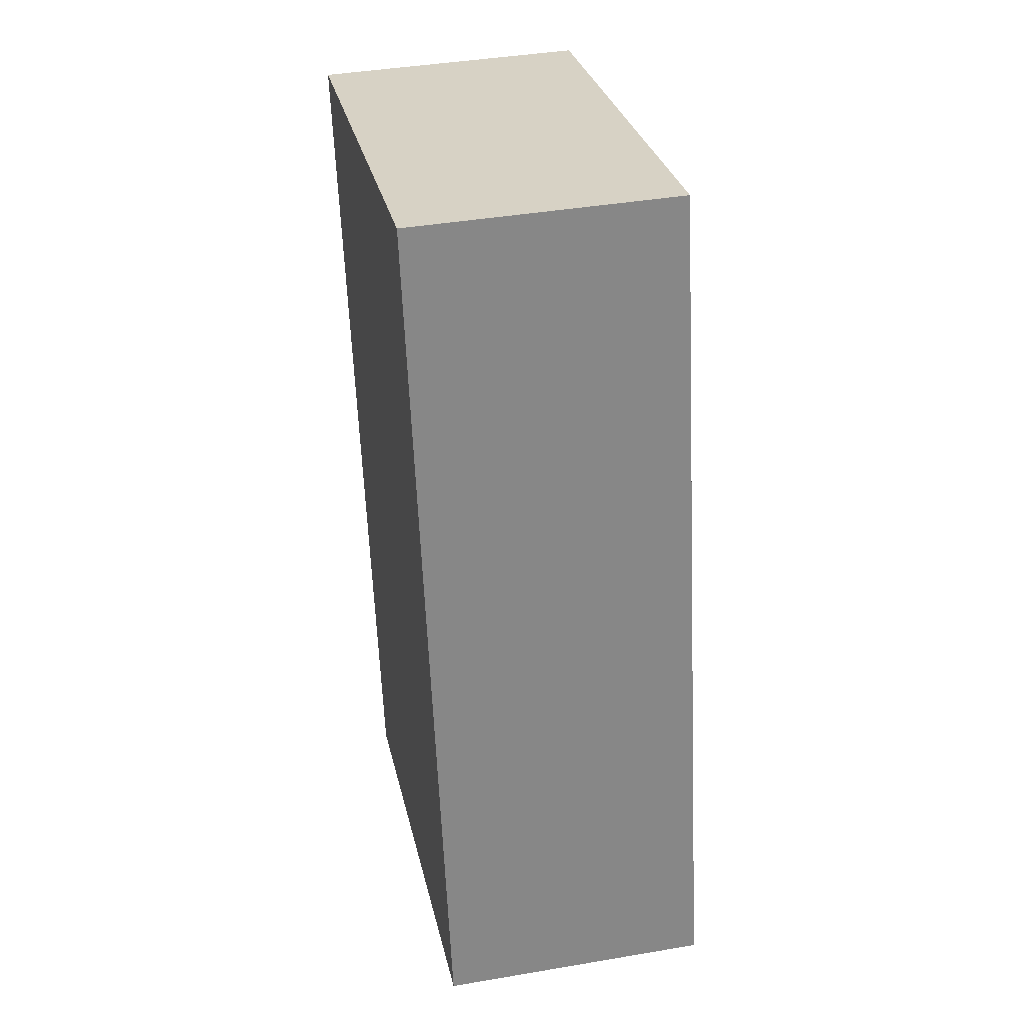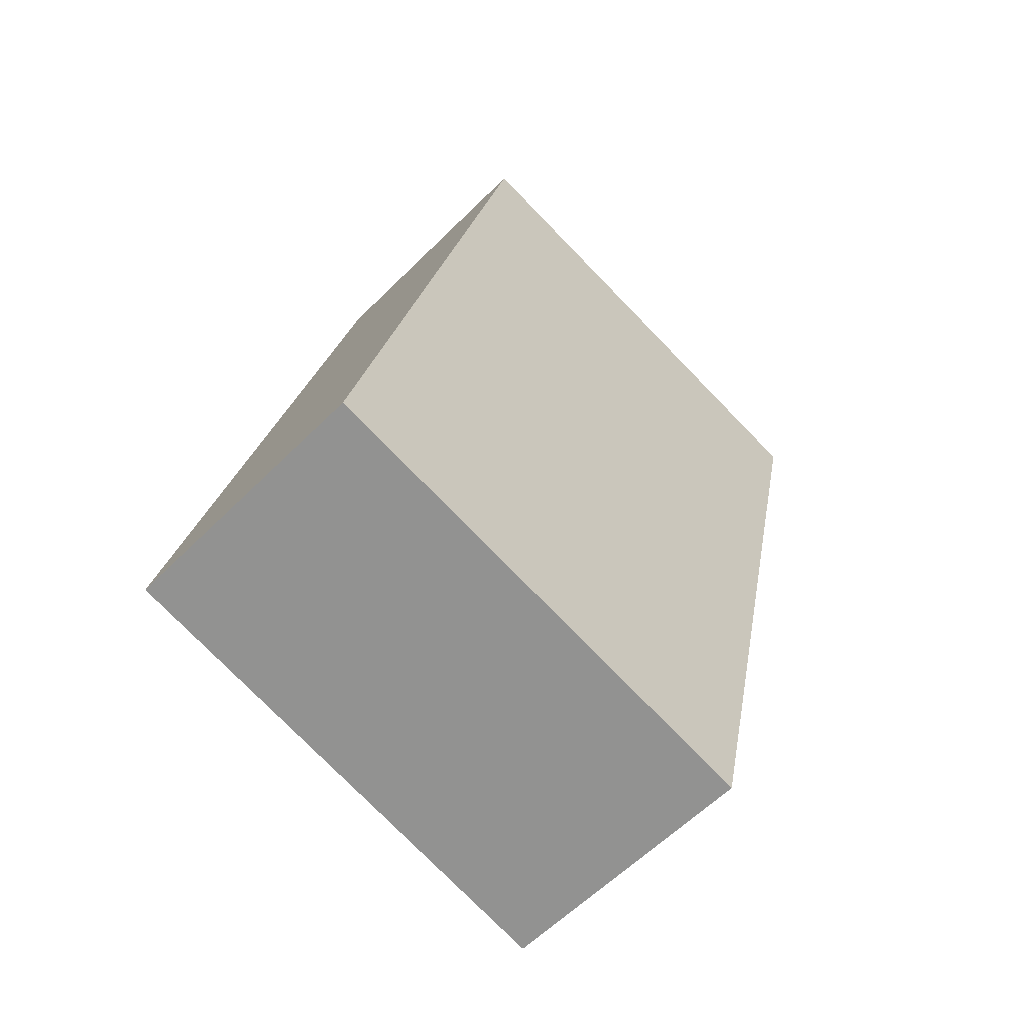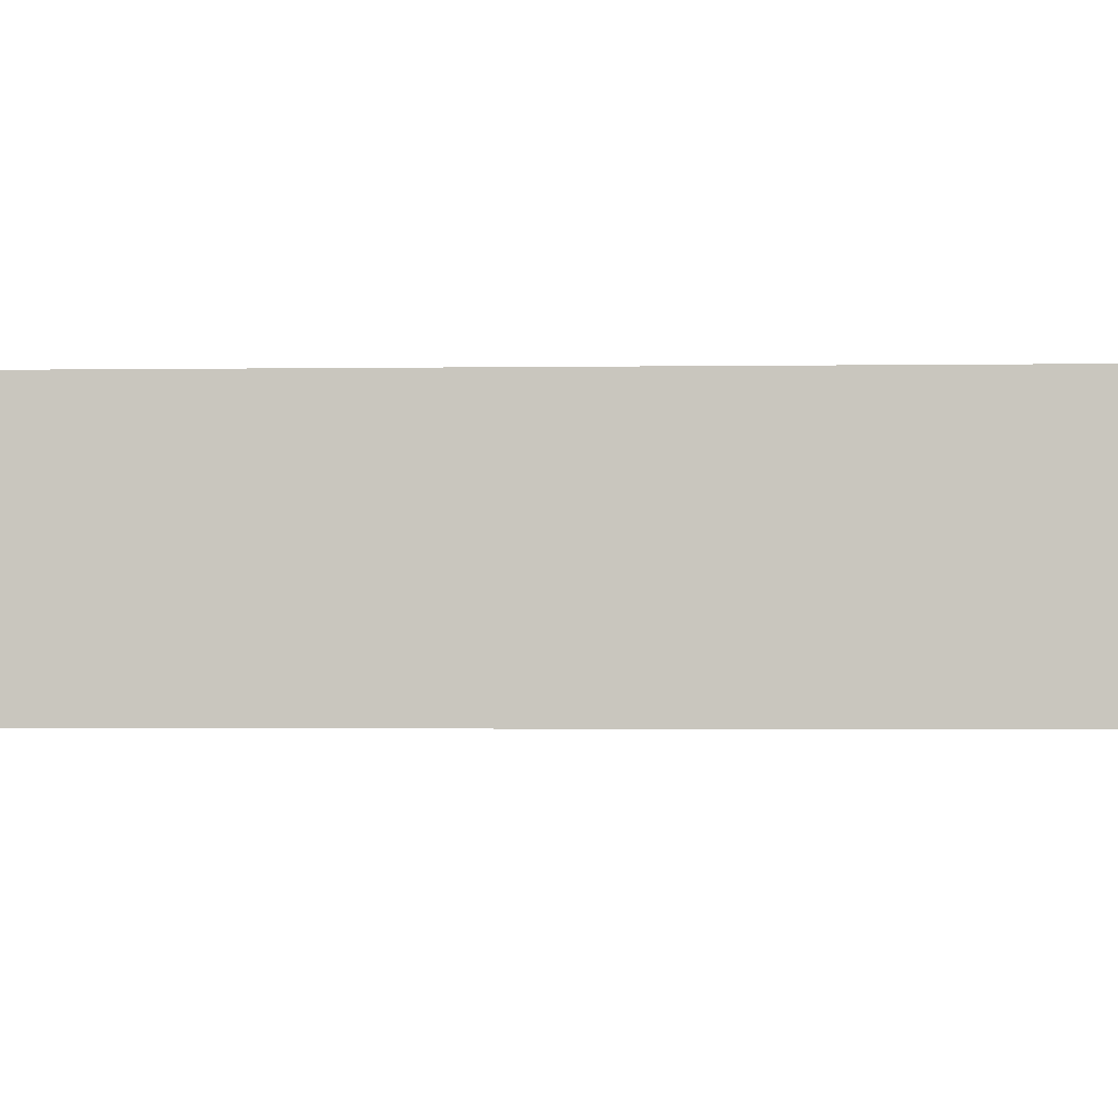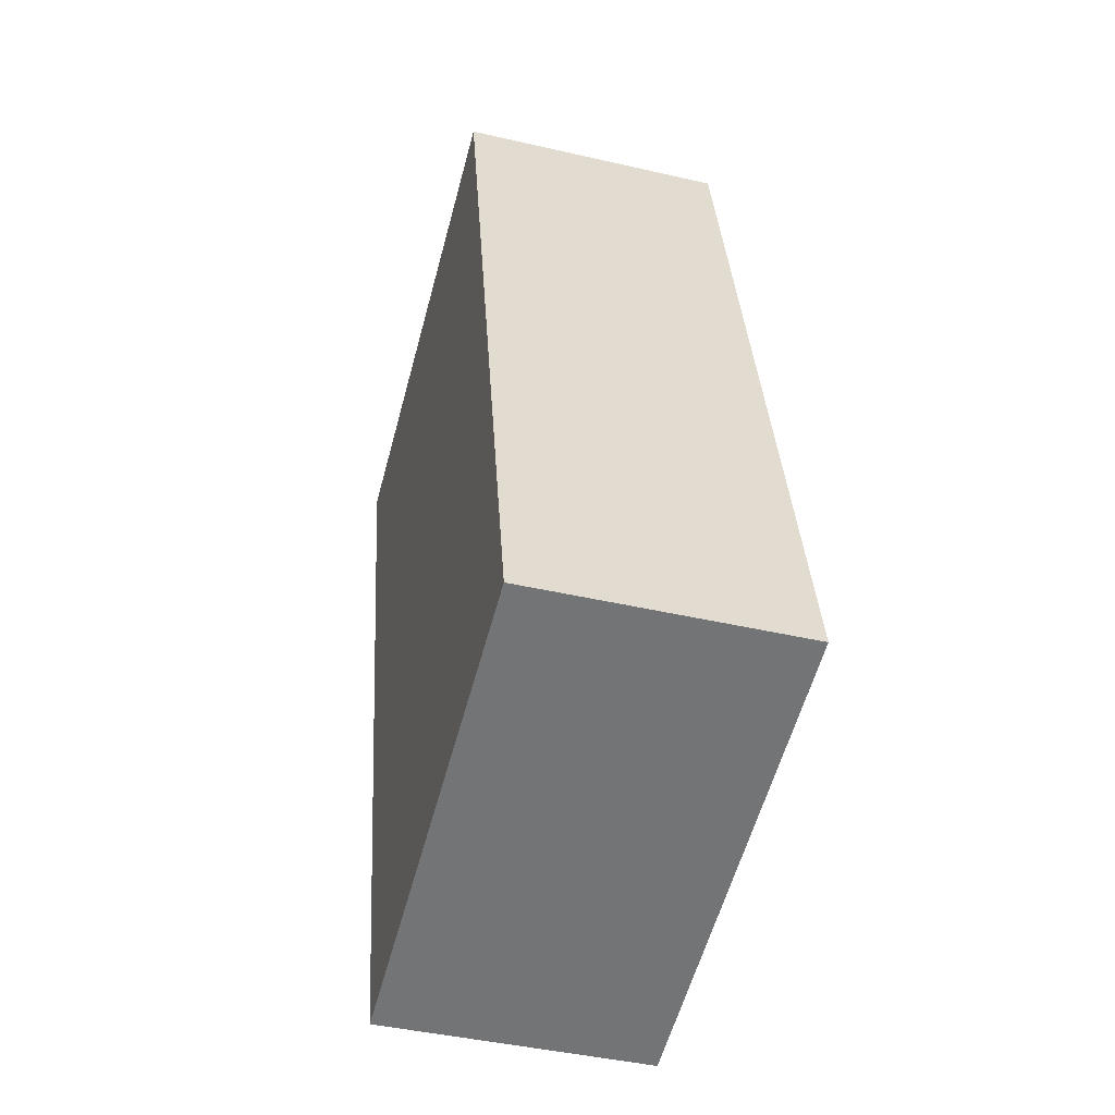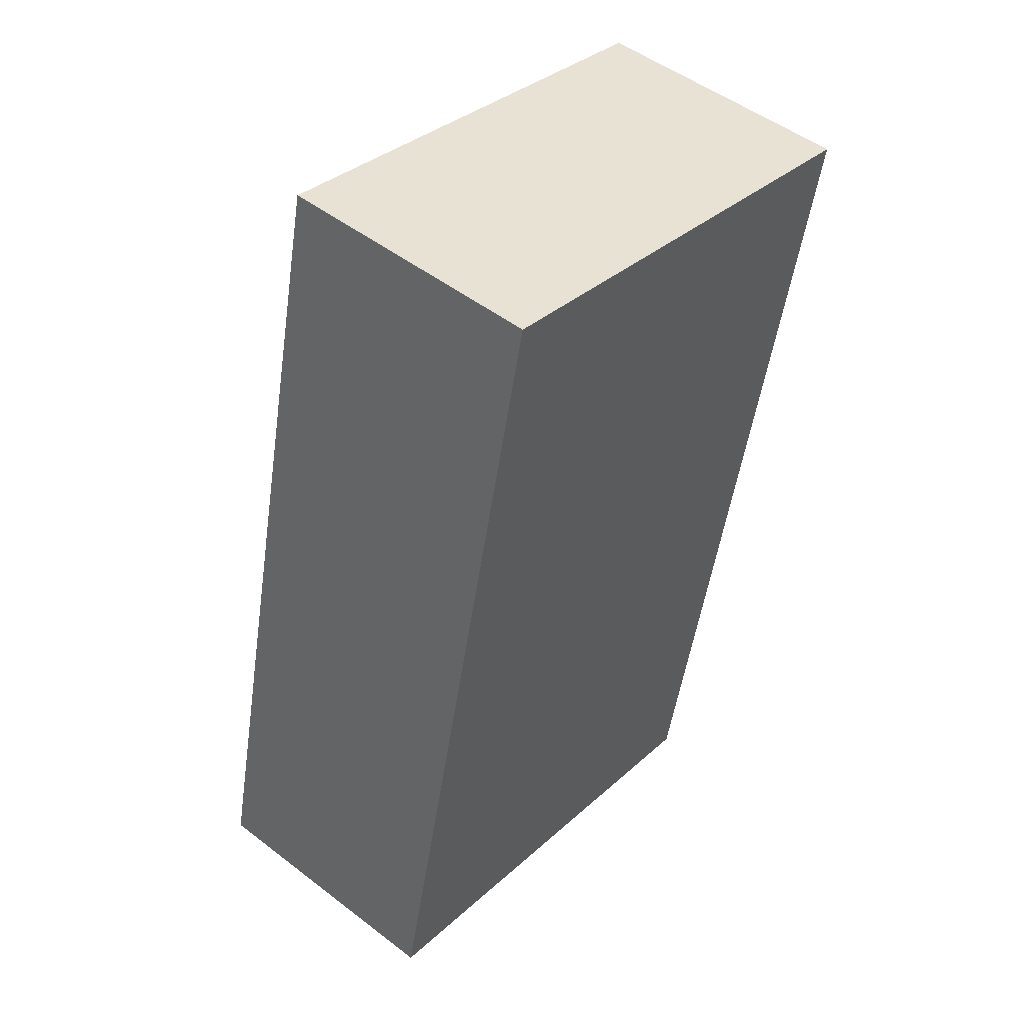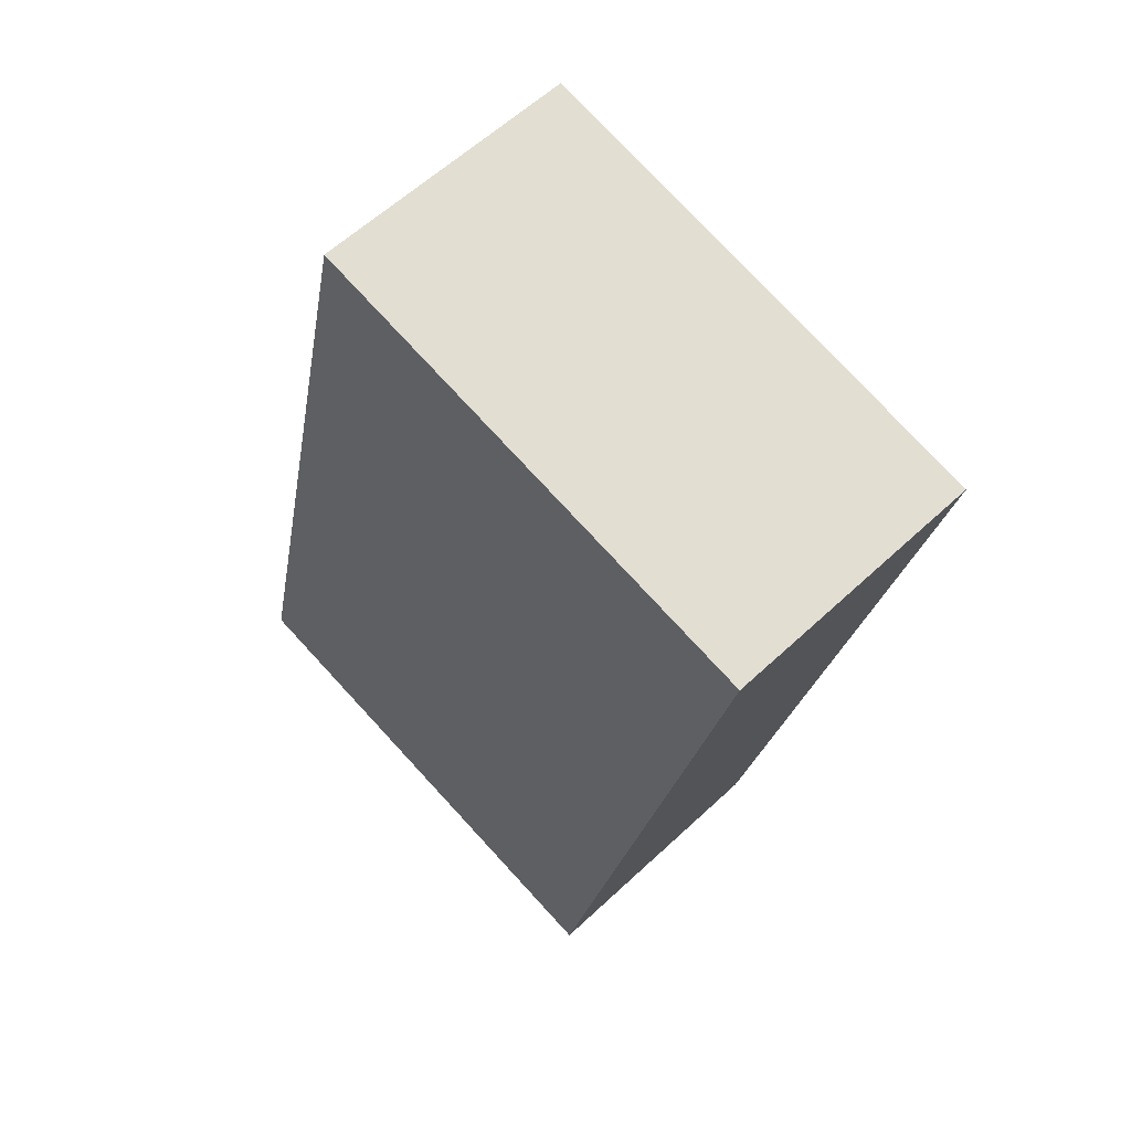
<metadata>
{"format":"obj","ext":"obj","renderer":"f3d","projection":"perspective","resolution":1024,"background":"white","views":[{"elev":40.7,"azim":-101.8,"up":"+Z"},{"elev":-59.2,"azim":-44.3,"up":"+Z"},{"elev":-2.0,"azim":105.7,"up":"+Y"},{"elev":-43.7,"azim":-105.2,"up":"+Z"},{"elev":49.8,"azim":-49.8,"up":"+Z"},{"elev":59.1,"azim":46.0,"up":"+Z"}]}
</metadata>
<code>
v  8.4 4.698 -1.871
v  3.327 4.698 14.79
v  11.71 4.698 12.9
v  0 4.698 2.877e-16
v  11.71 -7.9e-16 12.9
v  8.4 1.146e-16 -1.871
v  0 0 0
v  3.327 -9.056e-16 14.79
g defaultobject
f 1 2 3
f 2 1 4
f 5 1 3
f 1 5 6
f 6 4 1
f 4 6 7
f 7 2 4
f 2 7 8
f 8 3 2
f 3 8 5
f 5 7 6
f 7 5 8

</code>
